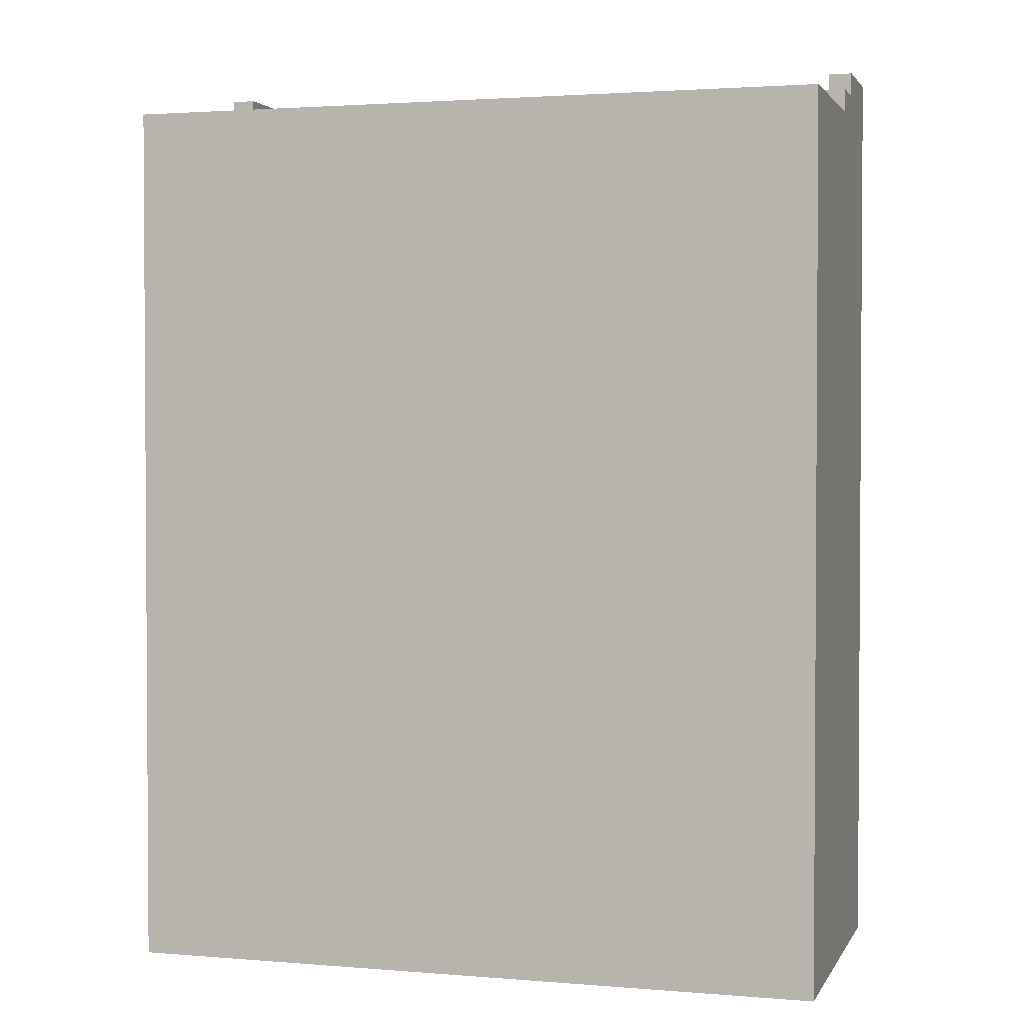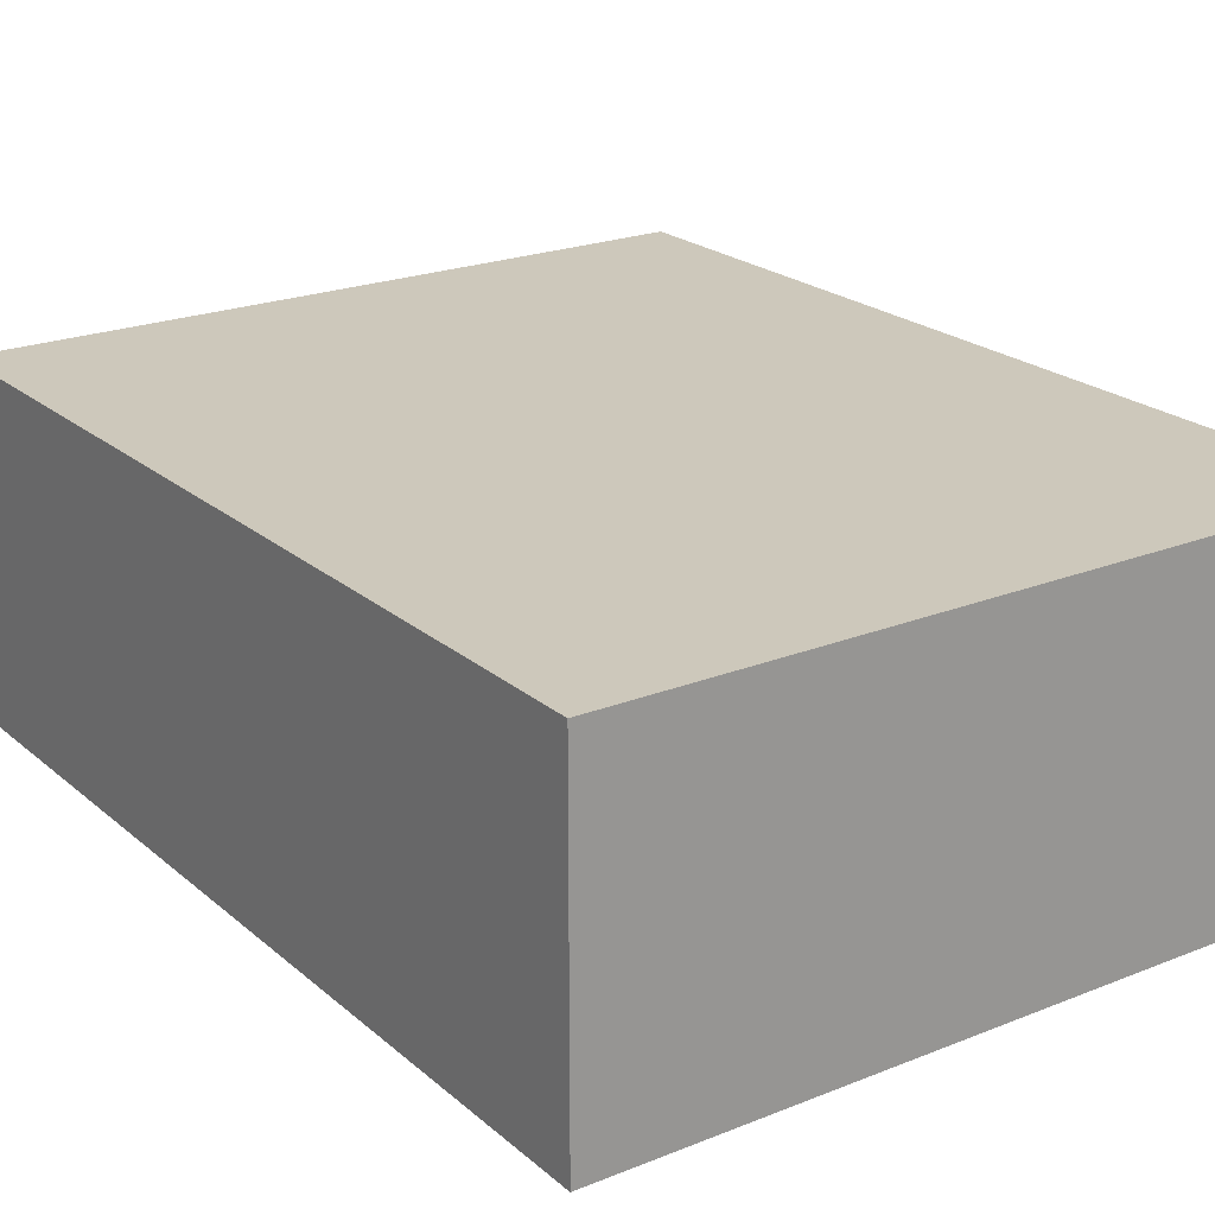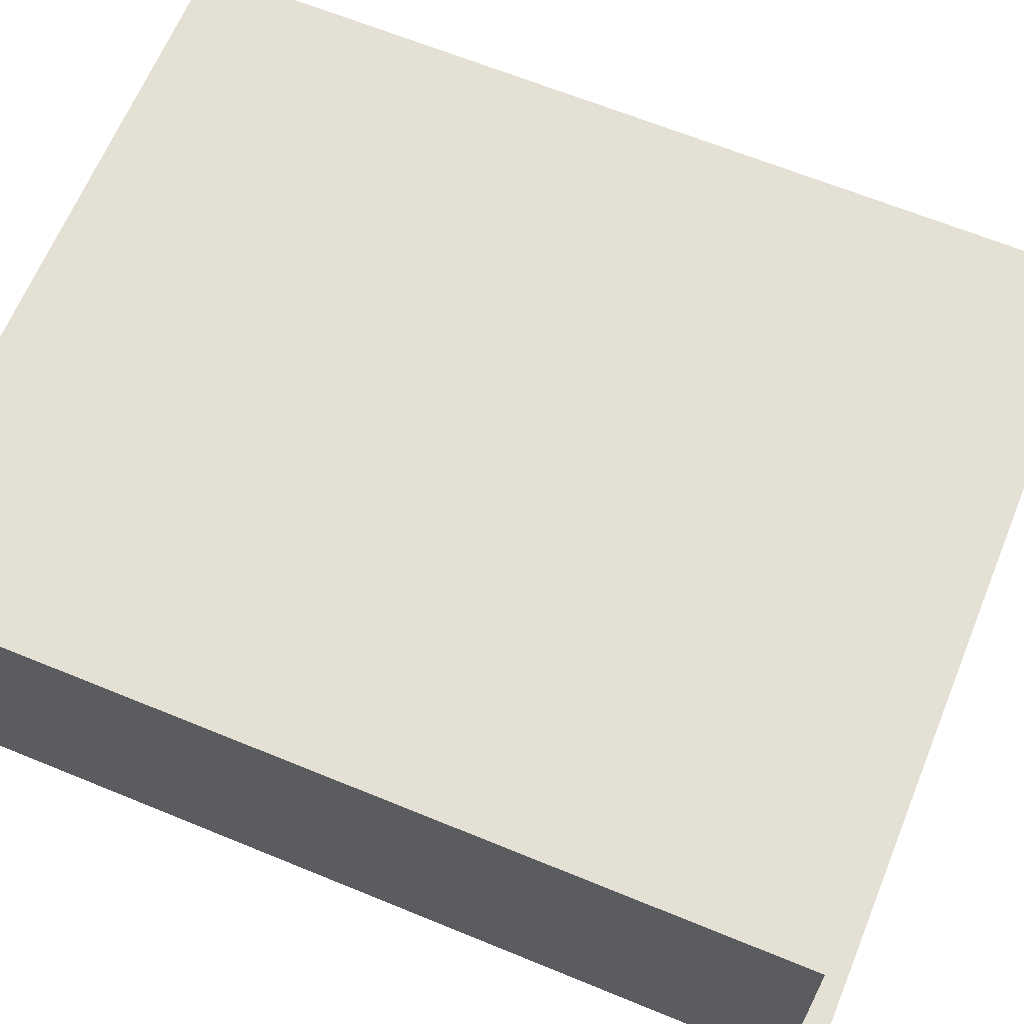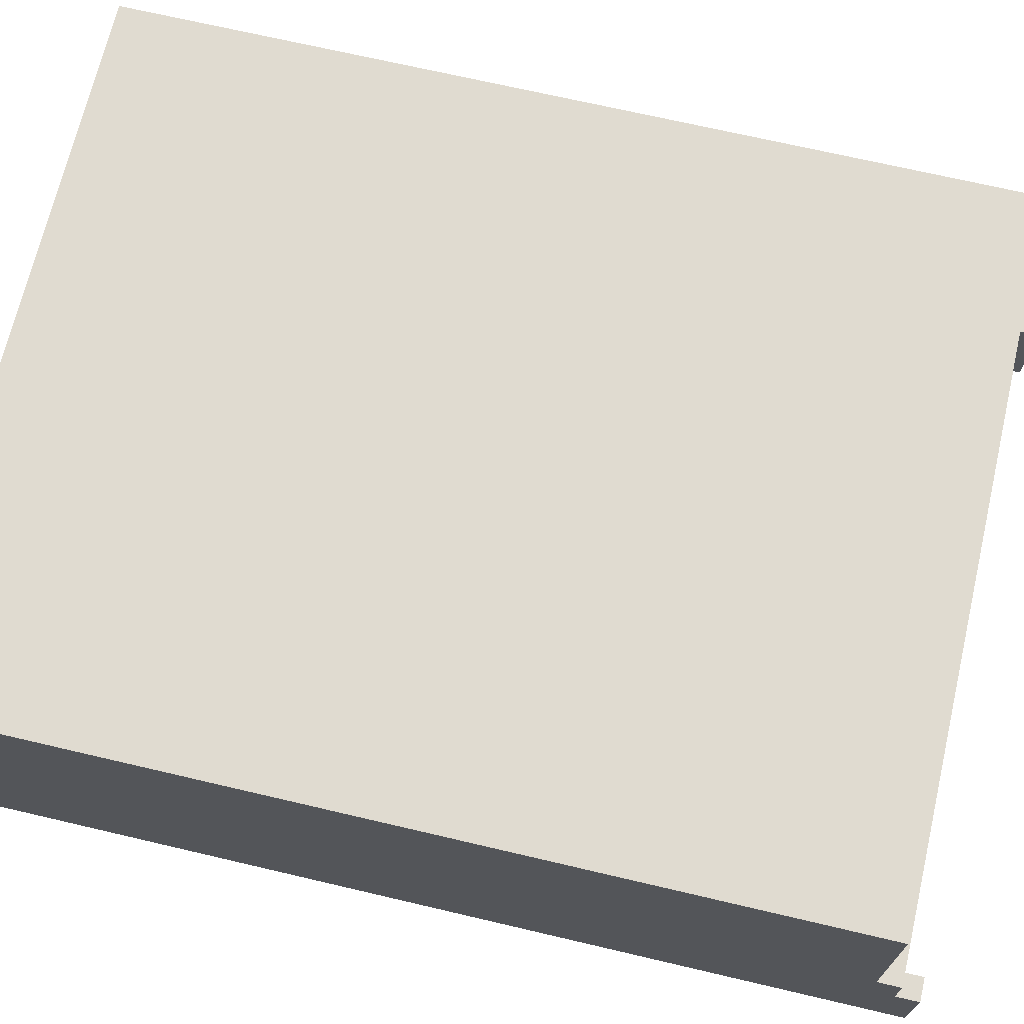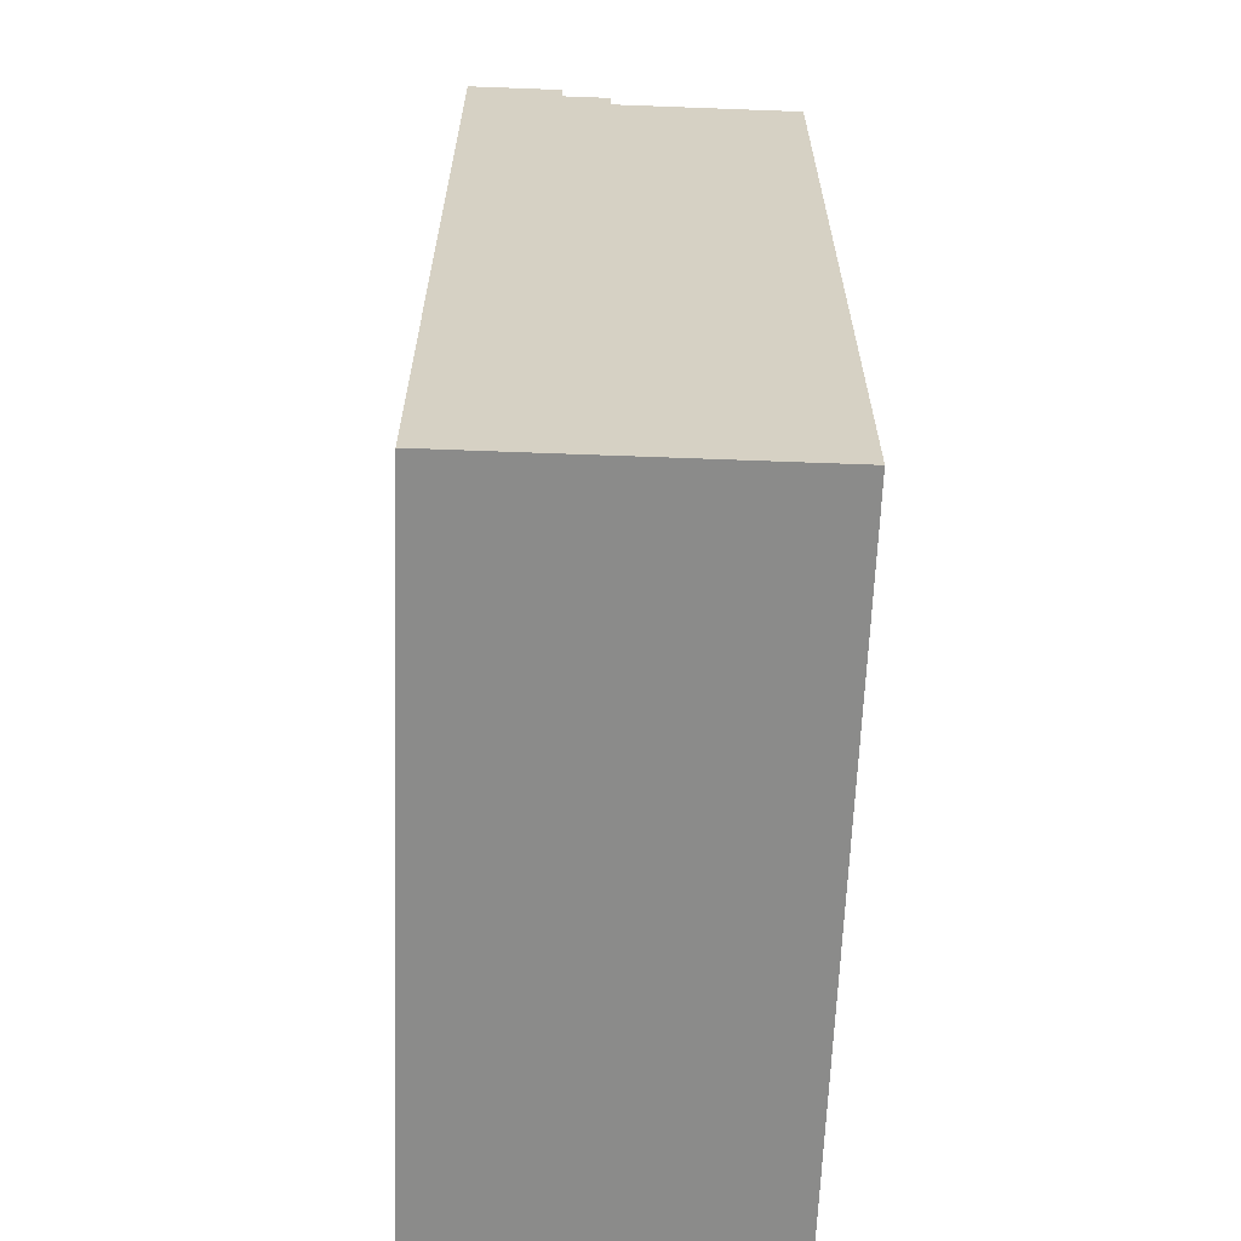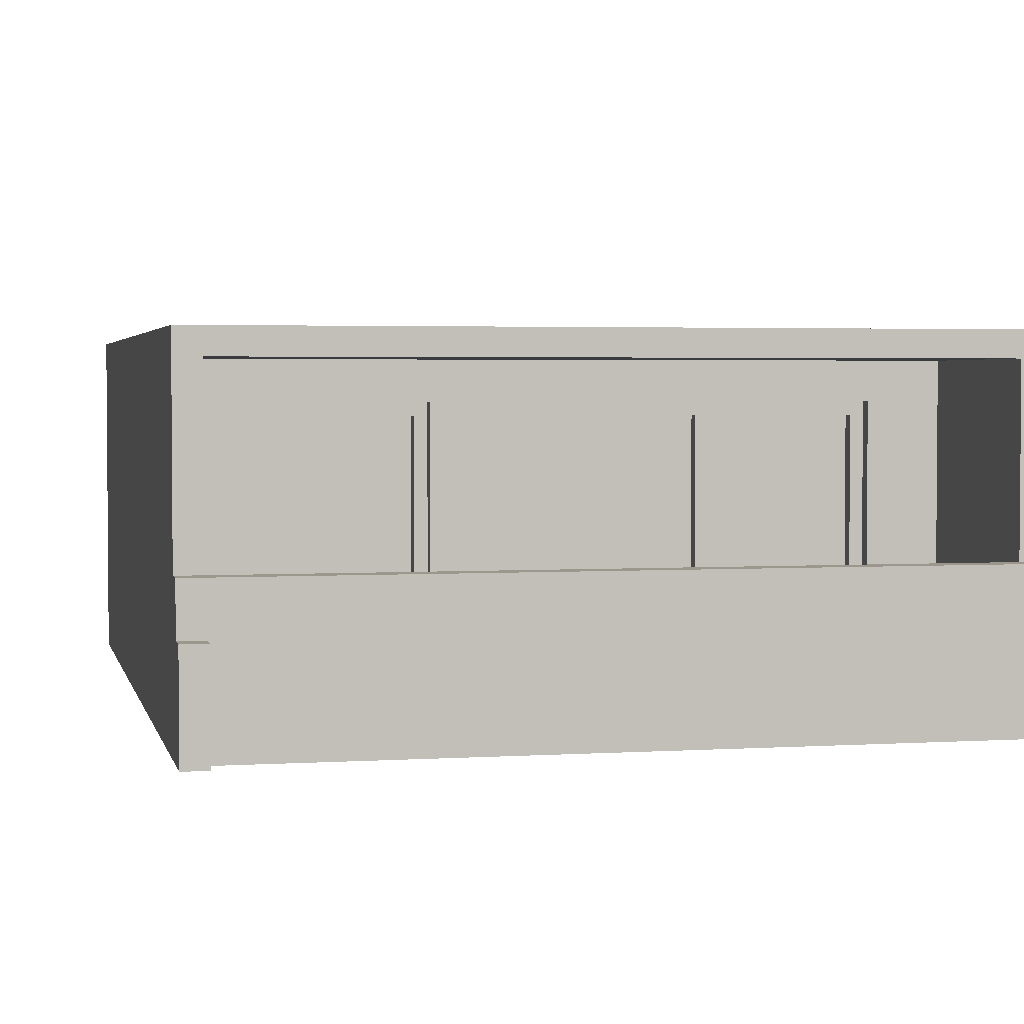
<metadata>
{"format":"obj","ext":"obj","renderer":"f3d","projection":"perspective","resolution":1024,"background":"white","views":[{"elev":2.1,"azim":-163.6,"up":"+Z"},{"elev":22.0,"azim":145.1,"up":"+Y"},{"elev":65.3,"azim":-67.6,"up":"+Y"},{"elev":69.9,"azim":-76.8,"up":"+Y"},{"elev":-63.7,"azim":87.8,"up":"+Z"},{"elev":2.9,"azim":-12.4,"up":"+Y"}]}
</metadata>
<code>
v 6000 1200 7700
v 1.718e-11 1200 7500
v 1.73e-11 1200 7700
v 200 1200 7500
v 5800 1200 7500
v 6000 1200 7500
v 6000 800 7500
v 5800 800 7500
v 200 800 7500
v 200 -2.679e-14 7700
v 200 800 7700
v 200 -3.789e-14 7500
v 200 200 7500
v 1.715e-11 800 7500
v 1.727e-11 800 7700
v 6000 800 7700
v 5800 -4.772e-13 7500
v 5800 800 7700
v 5800 -4.661e-13 7700
v 5800 200 7500
v 4050 950 5900
v 4050 200 6000
v 4050 950 6000
v 4050 200 5900
v -4.799e-12 -4.385e-13 0
v -1.403e-26 -1.282e-27 7900
v 6000 -9.092e-13 -3.638e-12
v 5800 -4.55e-13 7900
v 6000 -4.707e-13 7900
v 200 -1.569e-14 7900
v 6000 2800 7500
v -4.58e-12 2800 0
v -2.334e-14 2800 7500
v 6000 2800 -3.638e-12
v 3150 200 5900
v 3150 2300 6000
v 3150 200 6000
v 3150 2300 5900
v 5800 200 6000
v 5250 950 6000
v 5800 2600 6000
v 5250 2300 6000
v 1950 2300 6000
v 750 2300 6000
v 200 200 6000
v 750 950 6000
v 200 2600 6000
v 1950 950 6000
v 6000 800 7900
v 5800 800 7900
v 3950 2200 5800
v 3250 300 5800
v 3950 300 5800
v 3250 2200 5800
v 3250 2200 5900
v 3250 300 5900
v 3950 2200 5900
v 3950 300 5900
v 5250 2300 5900
v 5250 950 5900
v 1950 2300 5900
v 1950 950 5900
v 1850 1050 5900
v 850 1050 5800
v 850 1050 5900
v 1850 1050 5800
v 1850 2200 5800
v 850 2200 5800
v 850 2200 5900
v 5150 1050 5900
v 5150 2200 5900
v 4150 2200 5900
v 4150 1050 5900
v 750 950 5900
v 1850 2200 5900
v 750 2300 5900
v 4150 1050 5800
v 4150 2200 5800
v 5150 2200 5800
v 5150 1050 5800
v 5800 2600 7500
v 6.276e-14 800 7900
v 200 800 7900
v 200 2600 7500
g obj_334232
f 1 2 3
f 2 1 4
f 4 1 5
f 5 1 6
f 5 7 8
f 7 5 6
f 9 10 11
f 10 9 12
f 12 9 13
f 11 14 15
f 14 11 9
f 2 15 3
f 15 2 14
f 7 1 16
f 1 7 6
f 17 18 19
f 18 17 8
f 8 17 20
f 21 22 23
f 22 21 24
f 25 12 26
f 12 25 27
f 12 27 17
f 17 27 19
f 19 27 28
f 28 27 29
f 12 30 26
f 30 12 10
f 31 32 33
f 32 31 34
f 35 36 37
f 36 35 38
f 39 40 22
f 40 39 41
f 40 41 42
f 42 41 36
f 36 41 43
f 43 41 44
f 45 46 47
f 46 45 48
f 47 46 44
f 47 44 41
f 37 48 45
f 48 37 36
f 48 36 43
f 23 22 40
f 32 27 25
f 27 32 34
f 49 18 50
f 18 49 16
f 27 49 29
f 49 27 16
f 16 27 7
f 7 27 6
f 6 27 31
f 31 27 34
f 51 52 53
f 52 51 54
f 52 55 56
f 55 52 54
f 51 55 54
f 55 51 57
f 51 58 57
f 58 51 53
f 20 45 13
f 45 20 37
f 37 20 35
f 35 20 22
f 22 20 39
f 24 35 22
f 59 40 42
f 40 59 60
f 59 36 38
f 36 59 42
f 20 12 17
f 12 20 13
f 61 48 43
f 48 61 62
f 63 64 65
f 64 63 66
f 67 64 66
f 64 67 68
f 64 69 65
f 69 64 68
f 60 70 21
f 70 60 59
f 70 59 71
f 71 59 72
f 72 59 57
f 57 59 55
f 35 56 38
f 56 35 58
f 38 56 55
f 38 55 59
f 24 58 35
f 58 24 21
f 58 21 57
f 57 21 73
f 73 21 70
f 57 73 72
f 62 63 74
f 63 62 61
f 63 61 75
f 75 61 69
f 74 65 76
f 65 74 63
f 76 65 69
f 76 69 61
f 77 72 73
f 72 77 78
f 49 28 29
f 28 49 50
f 40 21 23
f 21 40 60
f 79 72 78
f 72 79 71
f 48 74 46
f 74 48 62
f 79 70 71
f 70 79 80
f 79 77 80
f 77 79 78
f 67 63 75
f 63 67 66
f 61 44 76
f 44 61 43
f 58 52 56
f 52 58 53
f 67 69 68
f 69 67 75
f 70 77 73
f 77 70 80
f 41 5 81
f 5 41 8
f 8 41 20
f 20 41 39
f 4 14 9
f 14 4 2
f 74 44 46
f 44 74 76
f 32 2 33
f 2 32 14
f 15 26 82
f 26 15 25
f 25 15 14
f 25 14 32
f 83 26 30
f 26 83 82
f 83 15 82
f 15 83 11
f 17 10 12
f 10 17 19
f 1 18 16
f 18 1 11
f 11 1 15
f 15 1 3
f 18 10 19
f 10 18 11
f 10 83 30
f 83 10 11
f 41 84 47
f 84 41 81
f 45 9 13
f 9 45 4
f 4 45 84
f 84 45 47
f 31 5 6
f 5 31 81
f 81 31 84
f 84 2 4
f 2 84 33
f 33 84 31
f 9 20 13
f 20 9 8
f 8 9 4
f 8 4 5
f 16 8 18
f 8 16 7
f 18 28 50
f 28 18 19

</code>
